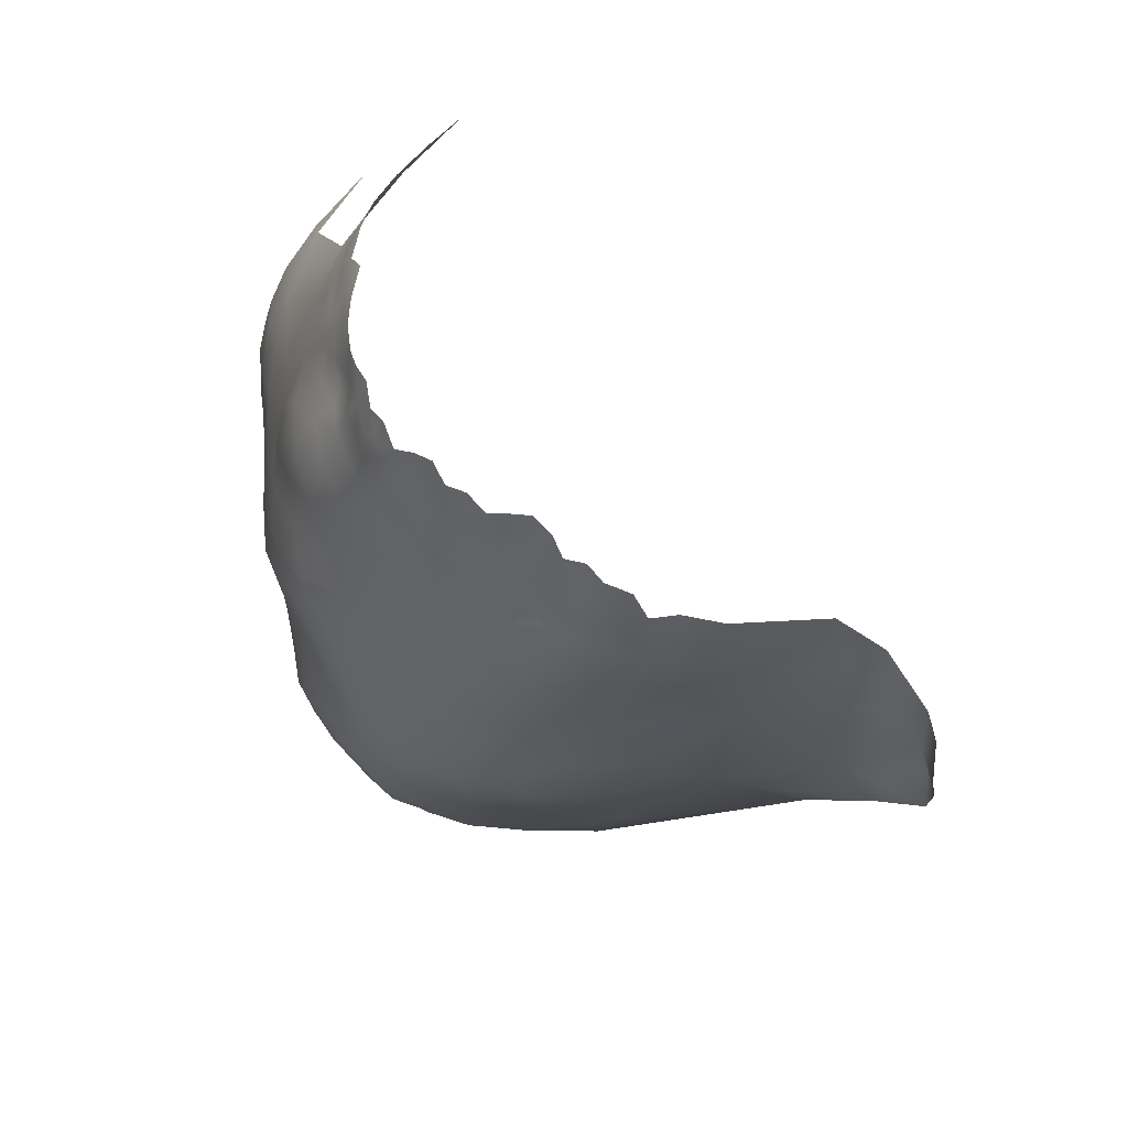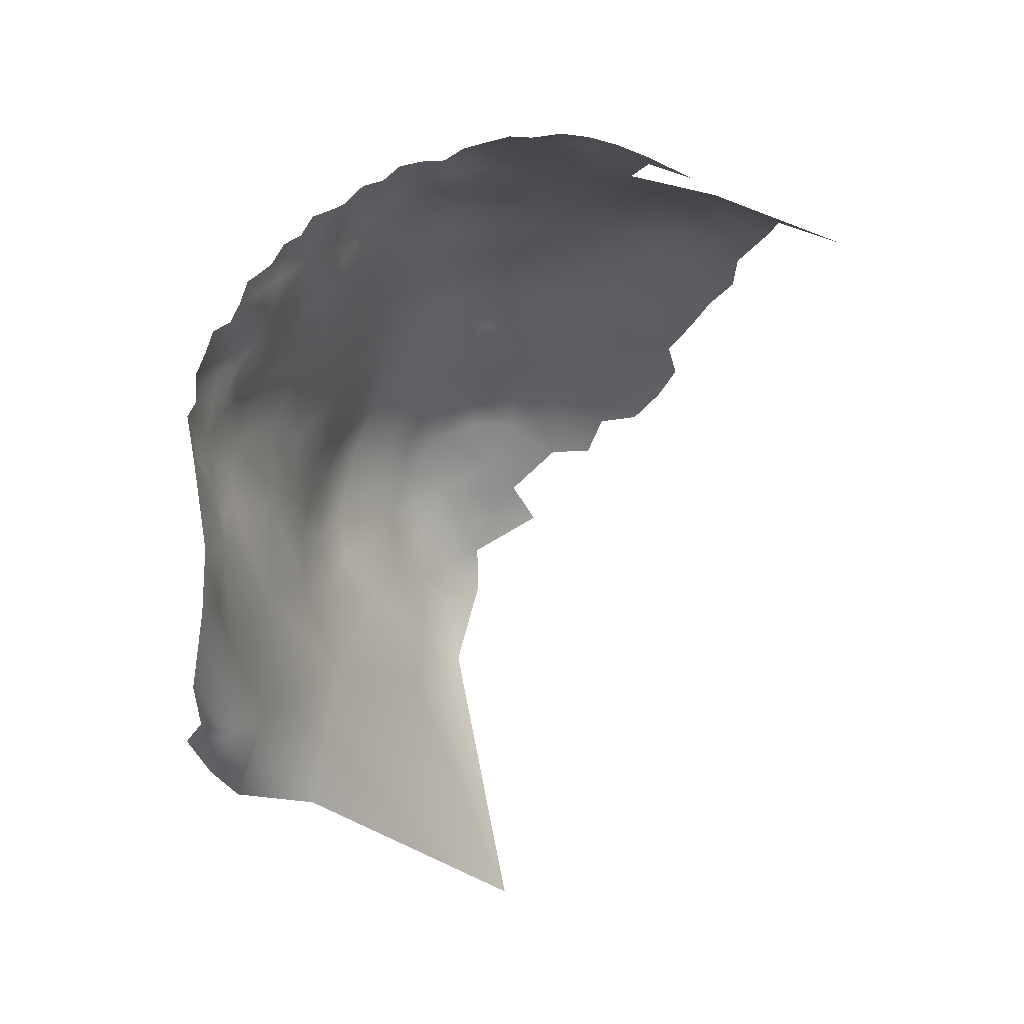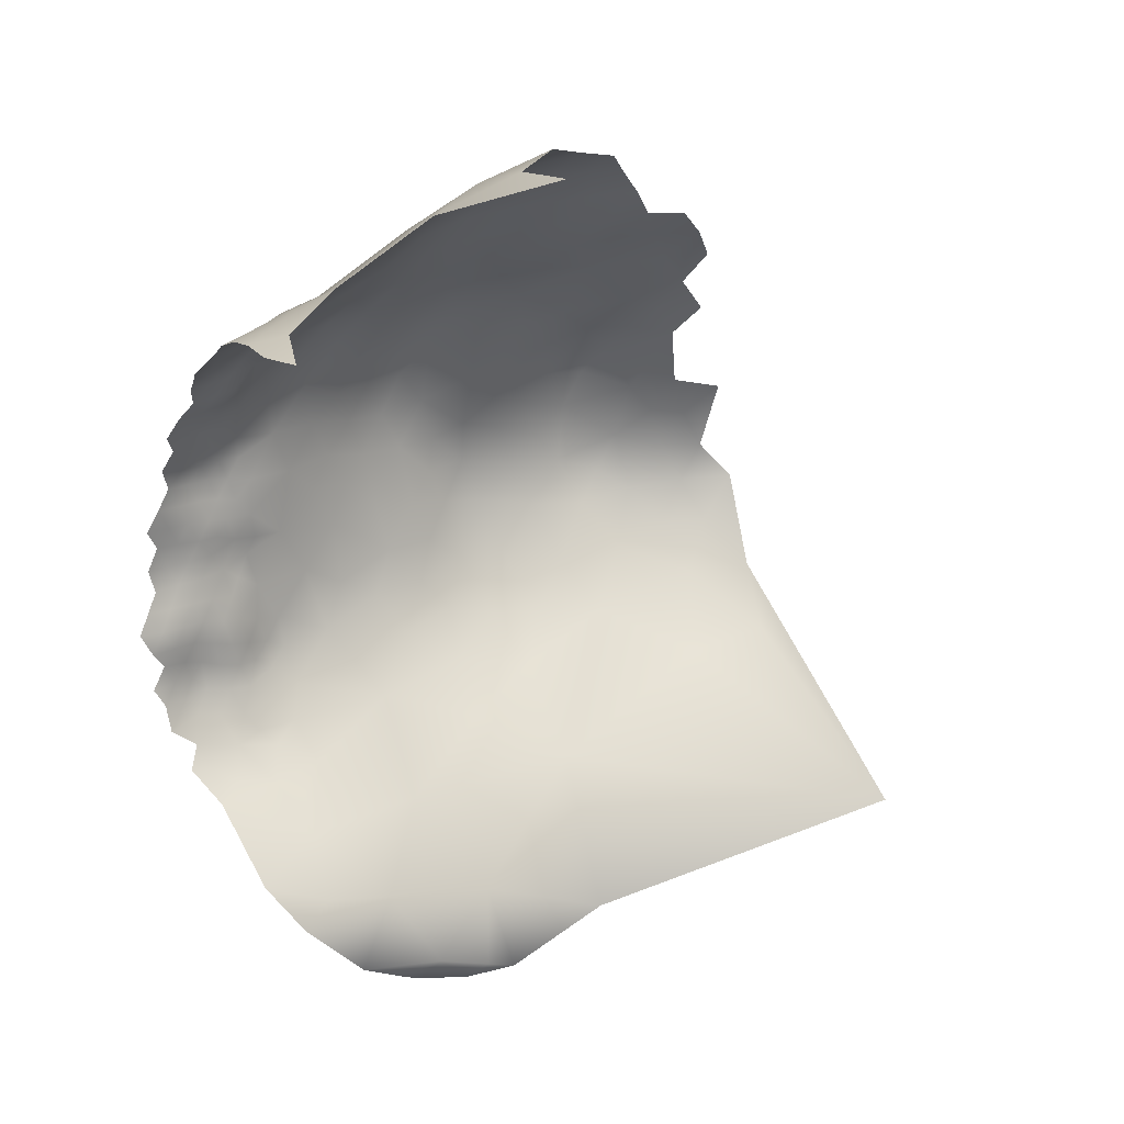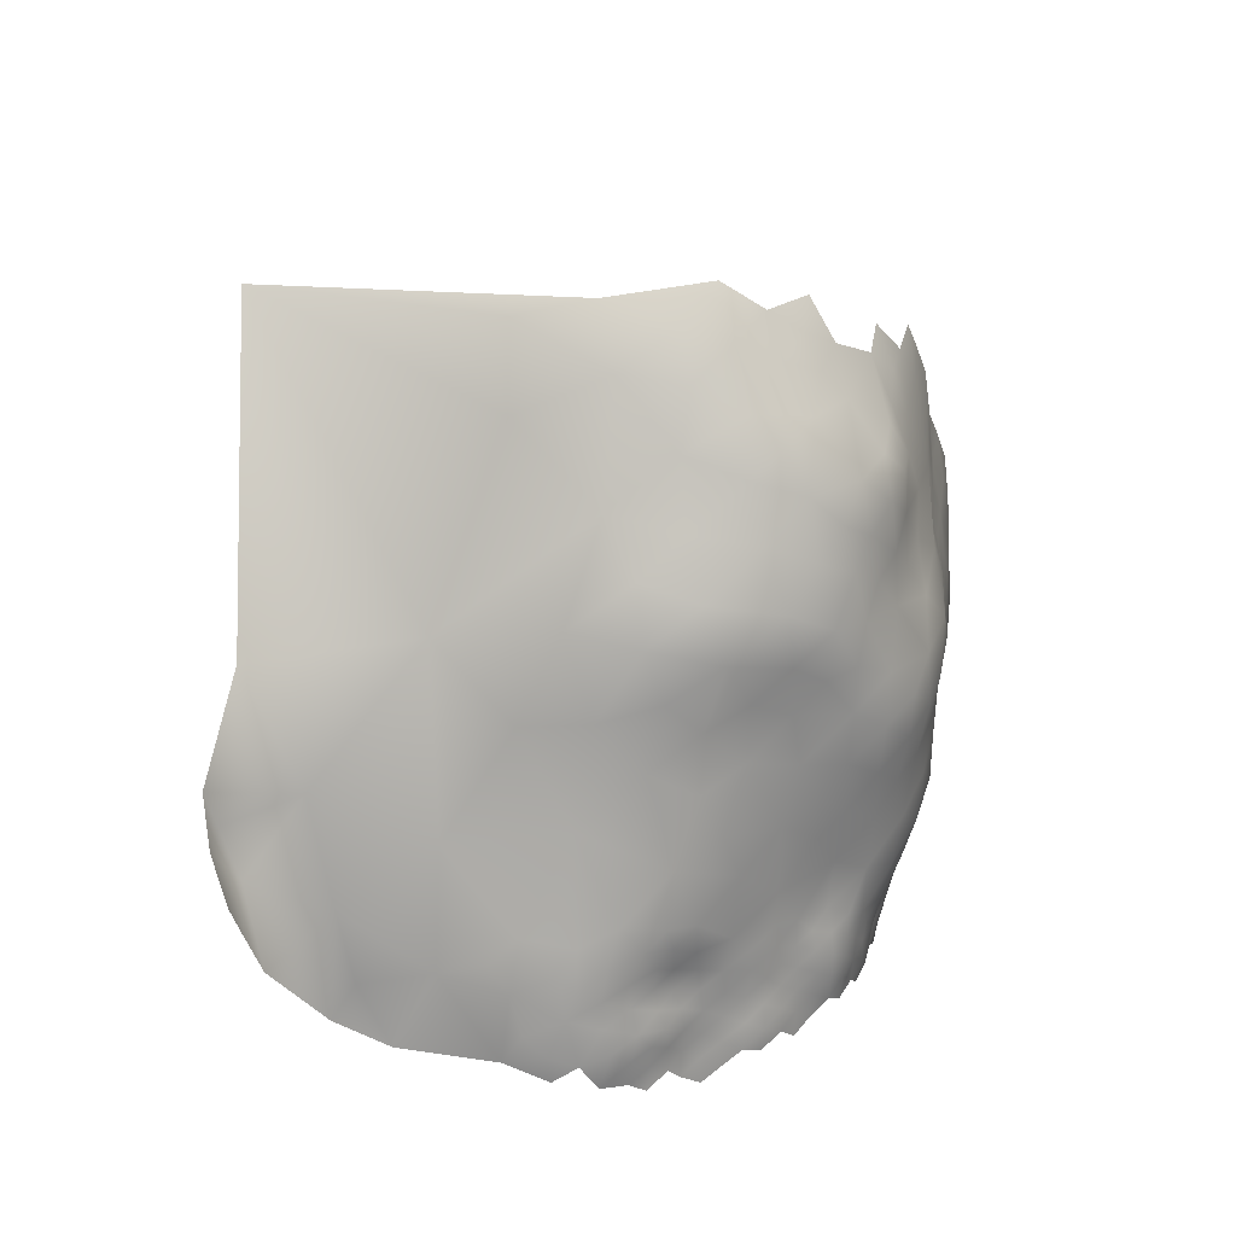
<metadata>
{"format":"obj","ext":"obj","renderer":"f3d","projection":"perspective","resolution":1024,"background":"white","views":[{"elev":-48.1,"azim":109.8,"up":"+Y"},{"elev":-57.4,"azim":85.5,"up":"+Z"},{"elev":-32.8,"azim":137.8,"up":"+Z"},{"elev":-55.0,"azim":-61.3,"up":"+Y"}]}
</metadata>
<code>
v -308.5 430.4 -370.1
v -324.4 409.8 -393
v -339.3 412.9 -382.2
v -343.8 413.2 -379.7
v -343.2 410.8 -384.3
v -339.2 411.2 -386.4
v -335.4 413.5 -384
v -342.4 408.8 -387.8
v -339.1 408.7 -390.1
v -335.5 411.2 -388.3
v -324.4 412 -389.5
v -324.4 414.1 -385.5
v -328.1 412.6 -387.1
v -328 410.2 -390.4
v -320.7 410.9 -391.6
v -320.7 412.8 -387.6
v -320.7 408.5 -395.3
v -316.9 409.8 -393.5
v -316.9 411.7 -389.6
v -328.1 414.8 -383.2
v -331.8 413.2 -385.7
v -331.8 410.7 -389.2
v -328 407.7 -393.5
v -324.2 407 -395.6
v -320.6 414.8 -383.4
v -324.3 416.4 -381.4
v -327.7 405.4 -397
v -324.1 404.4 -399.4
v -331.8 415.3 -381.4
v -324.3 418.9 -377.4
v -320.6 417.5 -380
v -328.2 417.3 -378
v -331.6 407.6 -392
v -331.1 405.5 -394.8
v -342.9 407.1 -392.3
v -347.1 407.1 -394
v -317 416.1 -381.6
v -320.5 420.4 -376.9
v -320.5 423 -373.8
v -323.7 421.4 -374.9
v -316.9 419.2 -378.4
v -317 422.1 -375.6
v -324.1 423.7 -372.1
v -327.5 421.4 -373.7
v -316.9 424.5 -371.9
v -317 426.9 -368.5
v -320.6 425.2 -370.1
v -313.4 423.9 -374.4
v -313.5 426.1 -370.7
v -313.3 421.3 -377.6
v -309.7 423.3 -376.6
v -309.8 425.7 -373.1
v -317.2 429.8 -365.7
v -320.6 427.8 -367.1
v -313.9 428.9 -367.8
v -314 432.3 -365.5
v -313.4 418.2 -380.4
v -309.8 420.2 -379.7
v -306.3 428.7 -372.6
v -324 425.9 -369
v -328.2 424.7 -369.7
v -331.1 422.2 -372
v -331.5 419.4 -374.2
v -297.3 450.7 -369.5
v -299.4 446.7 -368.3
v -300.4 451 -366.6
v -302.6 447.4 -365.8
v -302.1 443.4 -367.9
v -303 451 -364.1
v -305.8 448.3 -363.1
v -306 453.2 -360.8
v -309.7 449.9 -359.1
v -302.6 455.4 -363.7
v -308.7 445.7 -362.9
v -305.8 444.5 -365.2
v -302.8 459.9 -362.7
v -299.8 459.5 -365.9
v -301 463.6 -364
v -305.9 459.9 -359.5
v -303.6 463.4 -361.4
v -297.6 463.4 -367.4
v -299.5 468 -366
v -302.4 467.7 -362.3
v -298.3 455 -367.9
v -301.3 472.4 -365
v -308.8 442 -364.3
v -305.8 440.5 -366.4
v -302.2 439.2 -369.1
v -339.1 406.3 -394.1
v -335.3 408 -391.3
v -320.8 430.4 -363.7
v -324.7 429 -365.7
v -317.6 433.6 -362.5
v -313.6 435.6 -363.7
v -330.2 401.9 -404.6
v -310.6 428.2 -370
v -310.4 431.6 -367.8
v -316.9 413.3 -385.8
v -338.8 404.3 -399.1
v -343.1 405.4 -397.3
v -343.7 403.8 -403
v -334.6 403.1 -400
v -334.8 405 -395.1
v -347 405 -399.3
v -327.6 403.3 -400.8
v -331.2 403.8 -398.5
v -313.7 415.4 -383.9
v -335.7 402 -405.2
v -335.8 401.1 -410.1
v -331.7 417.1 -378.2
v -336.3 416.5 -377.5
v -346.4 408.7 -387.7
v -347.4 410.4 -383.2
v -352.2 409.1 -388.9
v -352.8 407.6 -396.1
v -296.2 468.2 -369.8
v -294.7 454.9 -371.9
v -310.9 434.7 -365.6
v -295.5 459.1 -369.8
v -292.1 474.1 -378.2
v -292.7 469.1 -374.3
v -296.6 474.2 -372
v -291.6 479.6 -384
v -295.6 480.2 -377.6
v -292.8 487 -389.1
v -302.6 435.3 -370.9
v -306.3 435.8 -367.7
v -305.9 432.4 -370.4
v -293.4 464.2 -372
v -310.3 438.3 -364
v -314.1 439.2 -360.8
v -311 443.1 -361.4
v -335.9 423.2 -369.3
v -350.7 405.7 -401.2
v -351.1 405.8 -408.9
v -358.2 408.7 -403.3
v -356.5 407.5 -409.6
v -344.7 403.1 -410.2
v -341.6 402.9 -415.7
v -339.8 402 -408.6
v -298.2 471.8 -368.9
v -358.1 408.7 -418.1
v -392.4 457.9 -326.9
v -321 462.3 -346.5
v -354.2 418.1 -369.8
v -362.1 494.8 -323.4
v -319.9 471.8 -346
v -321.7 480.4 -342.6
v -327.5 474.8 -339.3
v -327.5 466.5 -341.4
v -327.5 457.9 -342.6
v -321.7 454.4 -346.3
v -334.2 460.4 -338.4
v -334.6 469.2 -336.2
v -340.8 463.1 -333.4
v -340.3 454.5 -335.7
v -333.9 452.5 -340.7
v -340.9 447.3 -338
v -334.1 445.3 -343.8
v -327 449.7 -345.4
v -348.5 449.6 -334.5
v -347.7 458.5 -331.1
v -355.2 455 -331.3
v -347 442.7 -338.3
v -341.2 440.6 -342.3
v -348 436.1 -343.5
v -341 435.3 -348.3
v -334.7 439.9 -347.5
v -320.6 446.9 -350
v -314.8 445.7 -356
v -316 453.6 -351.3
v -319.6 439.6 -355.6
v -326.8 440.9 -350.2
v -325.3 434.1 -358.1
v -312.1 460.8 -354.2
v -308 469.9 -357.1
v -304.9 478.7 -362.6
v -395.4 408.4 -435.1
v -345.4 418.6 -371.3
v -362.5 418.4 -369.4
v -354.8 413.8 -378.1
v -347.3 423.6 -362.8
v -346 428.4 -356.4
v -339.4 427.6 -360.2
v -349 502 -325.9
v -343.1 505.8 -328.3
v -369 497.1 -320.8
v -355.7 498.6 -324.5
v -355.5 490.9 -326.3
v -349 495.2 -326.9
v -361.3 486.7 -324.5
v -368.2 489.9 -321.6
v -363.3 478 -324.8
v -355.3 482.4 -327.2
v -354.9 475 -328.3
v -348.9 486.9 -328.4
v -356.2 465.8 -328.3
v -348.7 469.5 -330
v -349 478.8 -329.7
v -375.8 494.2 -319.5
v -382.5 489.7 -318.3
v -375.2 485.4 -320.8
v -383.1 482.3 -320.2
v -341.8 474.1 -332.1
v -341.9 482.9 -331.2
v -334.8 479 -334.6
v -332.4 429.8 -360.6
v -332.9 435.5 -352.8
v -342.4 499.4 -328.6
v -342.4 491.9 -330.2
v -335.5 487.8 -333.1
v -335.8 496.3 -331.9
v -325.2 509.8 -340.3
v -318.4 509.9 -349.5
v -321.5 488.7 -340.9
v -327.8 482.8 -337.2
v -314.7 484.6 -348.1
v -390.4 480 -321.2
v -390.3 472.1 -322.8
v -384 475.2 -321.6
v -382.4 468.4 -323.3
v -383.6 461 -323.7
v -376.1 462.8 -323.8
v -383.3 453.6 -325.4
v -376.2 473.3 -323
v -384.9 446.6 -329
v -376.9 450.2 -327.4
v -382.5 440.4 -333.6
v -376.4 444.5 -331.7
v -311.4 496.1 -354.1
v -354.8 439.6 -339
v -355.4 432.6 -345.8
v -361.9 434.4 -341.8
v -366.5 438.1 -337.8
v -368.7 443.7 -334.2
v -368.4 449.7 -330.8
v -374.6 439.3 -335.7
v -360.7 447.3 -334.5
v -362.4 454.2 -331.3
v -405.8 452.7 -331.5
v -405.1 459.9 -328.1
v -412.7 456.8 -330.6
v -413 450.7 -336
v -420.3 457.5 -334.8
v -419.5 450.7 -342.5
v -428 454 -351.1
v -419.2 446.2 -353
v -412.8 445 -343.8
v -432 453.2 -364
v -405.9 439.5 -349.2
v -404.9 443.9 -338.2
v -397.7 447.9 -330.6
v -399.7 456.3 -328.1
v -398.9 463.9 -325.4
v -405.8 469 -326.2
v -405 435.1 -362.9
v -395.6 428.3 -362.3
v -394.6 425.8 -375.4
v -387.5 423.1 -365.6
v -398.5 441.5 -335.5
v -328.9 491.8 -335.2
v -329.5 500.5 -335.1
v -323.6 498.1 -339.3
v -335.7 505.6 -331.9
v -421.2 445 -370.1
v -386.6 411.3 -435.5
v -395.1 414.7 -434.7
v -402.7 413.2 -432.2
v -387.7 404.2 -436.3
v -362.1 460.5 -329
v -367.8 465.5 -325.7
v -317.5 521.7 -359.3
v -339.7 431.3 -354.6
v -385.3 421.6 -388.7
v -401.3 429.4 -394.9
v -397.8 437.9 -341.9
v -389.1 433.5 -344
v -390.2 439.2 -335.7
v -381.2 435.6 -338.9
v -347.9 431.3 -350.6
v -370.8 421.4 -364.4
v -370.2 418.3 -374.4
v -378.6 420.9 -366.9
v -381 420.2 -377.6
v -368.2 414.9 -388.1
v -374.9 416.6 -408
v -361.6 422.8 -361.8
v -369.8 424.8 -356.7
v -317.7 499.8 -345.7
v -388.2 426.7 -354.9
v -396.9 432.8 -353.3
v -381.7 407 -438.7
v -377.7 456.2 -324.4
v -370.4 455.9 -327.5
v -370.8 427.9 -348.9
v -379 428.9 -345.3
v -371.1 432.3 -341.3
v -364.3 430.7 -346.3
v -362.9 427.7 -352.8
v -354.6 426.8 -355.8
v -378.7 423.6 -356.3
v -359 406.8 -436.5
v -362 409 -430.2
v -349.6 406.7 -430.9
v -373.2 405.7 -439.4
v -392.6 417 -420.9
v -412.6 426.5 -421.4
v -374.4 411.1 -426.4
v -450.7 466.1 -401
f 49 96 55
f 94 118 130
f 57 58 50
f 118 94 56
f 118 56 97
f 96 1 97
f 53 56 93
f 55 96 97
f 39 43 40
f 93 91 53
f 55 56 53
f 55 97 56
f 46 55 53
f 25 37 31
f 53 54 46
f 39 40 38
f 42 38 41
f 42 39 38
f 131 94 130
f 46 54 47
f 46 47 45
f 30 38 40
f 46 49 55
f 46 45 49
f 57 50 41
f 50 58 51
f 61 43 60
f 48 50 51
f 44 43 61
f 44 40 43
f 42 41 50
f 42 50 48
f 15 11 2
f 52 96 49
f 86 87 75
f 127 128 126
f 70 74 75
f 70 75 67
f 91 54 53
f 25 31 26
f 52 48 51
f 31 41 38
f 47 60 43
f 34 23 33
f 19 98 16
f 2 24 17
f 23 24 2
f 23 27 24
f 15 2 17
f 45 39 42
f 20 13 12
f 49 48 52
f 105 28 27
f 105 27 106
f 69 70 67
f 29 7 21
f 48 45 42
f 48 49 45
f 19 15 18
f 68 65 67
f 78 80 76
f 128 1 59
f 78 77 81
f 47 39 45
f 47 43 39
f 18 15 17
f 8 9 6
f 37 41 31
f 93 56 94
f 15 16 11
f 15 19 16
f 76 77 78
f 12 11 16
f 34 106 27
f 34 27 23
f 57 41 37
f 66 69 67
f 44 62 63
f 26 20 12
f 26 12 25
f 74 132 86
f 74 86 75
f 9 90 10
f 9 10 6
f 14 33 23
f 14 22 33
f 61 62 44
f 57 37 107
f 66 67 65
f 13 11 12
f 13 14 11
f 64 66 65
f 4 113 5
f 69 71 70
f 60 54 92
f 60 47 54
f 64 84 66
f 6 5 8
f 72 70 71
f 30 31 38
f 30 26 31
f 112 8 5
f 112 5 113
f 25 12 16
f 68 67 75
f 28 24 27
f 73 71 69
f 14 23 2
f 14 2 11
f 100 104 101
f 20 29 21
f 20 21 13
f 99 100 101
f 89 103 90
f 89 90 9
f 13 21 22
f 13 22 14
f 72 74 70
f 21 7 10
f 21 10 22
f 87 68 75
f 87 88 68
f 22 10 90
f 22 90 33
f 132 130 86
f 132 131 130
f 35 89 9
f 25 16 98
f 7 3 6
f 7 6 10
f 80 79 76
f 91 92 54
f 83 80 78
f 82 83 78
f 82 78 81
f 3 4 5
f 3 5 6
f 103 106 34
f 103 102 106
f 116 82 81
f 103 34 33
f 103 33 90
f 127 126 88
f 127 88 87
f 109 108 140
f 100 89 35
f 32 63 110
f 32 26 30
f 96 59 1
f 96 52 59
f 89 100 99
f 98 107 37
f 98 37 25
f 117 119 84
f 36 100 35
f 85 83 82
f 66 73 69
f 64 117 84
f 77 76 73
f 29 110 111
f 8 35 9
f 119 77 84
f 119 81 77
f 141 85 82
f 141 82 116
f 115 36 114
f 128 97 1
f 29 32 110
f 32 20 26
f 32 29 20
f 44 30 40
f 139 109 140
f 87 86 130
f 121 116 129
f 103 89 99
f 103 99 102
f 84 73 66
f 84 77 73
f 32 30 44
f 32 44 63
f 122 121 120
f 111 110 63
f 127 97 128
f 127 118 97
f 133 63 62
f 127 87 130
f 127 130 118
f 115 134 104
f 138 139 140
f 61 60 92
f 73 76 79
f 36 112 114
f 122 120 124
f 95 105 106
f 222 224 293
f 36 115 104
f 36 104 100
f 7 29 111
f 7 111 3
f 72 132 74
f 95 102 108
f 95 106 102
f 133 62 61
f 129 116 81
f 129 81 119
f 199 194 195
f 227 293 224
f 79 71 73
f 108 102 99
f 170 132 72
f 227 224 226
f 93 94 131
f 190 185 188
f 112 35 8
f 112 36 35
f 221 225 220
f 189 190 188
f 292 266 269
f 199 196 194
f 234 235 237
f 294 293 227
f 229 227 226
f 229 226 228
f 209 185 190
f 136 134 115
f 122 141 116
f 122 116 121
f 242 240 241
f 223 222 293
f 161 162 163
f 161 164 158
f 211 212 210
f 236 238 239
f 236 235 238
f 202 201 203
f 189 188 146
f 210 209 190
f 221 220 219
f 186 185 209
f 165 158 164
f 209 210 212
f 166 231 232
f 207 273 184
f 243 240 242
f 166 280 167
f 253 143 254
f 253 254 241
f 157 151 153
f 194 193 195
f 184 273 183
f 184 183 182
f 194 191 193
f 253 241 240
f 134 101 104
f 218 220 203
f 218 219 220
f 192 187 200
f 192 200 202
f 212 211 261
f 156 161 158
f 165 166 167
f 190 189 196
f 264 212 262
f 147 150 144
f 217 215 148
f 157 159 160
f 169 152 160
f 169 171 152
f 210 190 196
f 160 152 151
f 160 151 157
f 108 101 140
f 108 99 101
f 170 131 132
f 170 172 131
f 199 204 205
f 201 202 200
f 123 124 120
f 173 168 208
f 211 205 206
f 208 207 174
f 208 273 207
f 171 169 170
f 192 146 187
f 295 299 298
f 295 288 299
f 147 149 150
f 111 4 3
f 232 280 166
f 295 297 296
f 298 297 295
f 196 199 205
f 156 157 153
f 156 153 155
f 194 196 189
f 194 189 191
f 169 173 172
f 169 172 170
f 233 232 231
f 154 155 153
f 288 281 287
f 204 206 205
f 255 241 254
f 199 195 198
f 199 198 204
f 276 260 251
f 278 279 228
f 278 277 279
f 209 264 186
f 209 212 264
f 165 167 168
f 165 168 159
f 135 136 137
f 135 134 136
f 195 197 198
f 252 253 240
f 173 174 172
f 173 208 174
f 191 189 146
f 191 146 192
f 180 287 281
f 223 221 222
f 216 148 215
f 262 212 261
f 176 80 83
f 228 279 237
f 228 237 229
f 148 149 147
f 148 216 149
f 235 229 237
f 144 150 151
f 144 151 152
f 280 183 273
f 280 273 167
f 114 112 113
f 158 165 159
f 163 239 238
f 223 225 221
f 287 300 299
f 287 299 288
f 157 158 159
f 157 156 158
f 178 269 266
f 178 266 267
f 133 111 63
f 166 164 231
f 166 165 164
f 208 168 167
f 208 167 273
f 153 151 150
f 153 150 154
f 276 277 278
f 278 260 276
f 263 262 261
f 267 268 178
f 122 85 141
f 236 294 227
f 206 149 216
f 210 205 211
f 210 196 205
f 156 155 162
f 156 162 161
f 243 242 244
f 243 244 245
f 154 150 149
f 138 140 101
f 176 175 79
f 176 79 80
f 297 233 234
f 297 298 233
f 294 236 239
f 174 91 93
f 282 180 281
f 181 113 4
f 176 83 85
f 223 293 294
f 173 169 160
f 290 257 259
f 182 183 300
f 248 243 245
f 172 93 131
f 172 174 93
f 174 92 91
f 177 176 85
f 297 234 237
f 215 261 216
f 215 263 261
f 271 225 223
f 290 291 257
f 298 232 233
f 154 206 204
f 154 149 206
f 211 216 261
f 211 206 216
f 271 223 294
f 243 248 251
f 207 92 174
f 279 297 237
f 279 296 297
f 256 257 291
f 300 183 280
f 236 229 235
f 236 227 229
f 135 138 101
f 135 101 134
f 163 270 239
f 142 135 137
f 173 159 168
f 173 160 159
f 171 170 72
f 294 239 270
f 294 270 271
f 285 282 284
f 250 256 291
f 224 222 143
f 250 251 248
f 250 276 251
f 251 260 252
f 247 248 245
f 251 240 243
f 251 252 240
f 171 144 152
f 252 143 253
f 198 197 162
f 198 162 155
f 175 144 171
f 163 162 197
f 163 197 270
f 278 228 226
f 213 262 263
f 301 288 295
f 203 220 225
f 246 247 245
f 277 296 279
f 204 198 155
f 204 155 154
f 282 281 283
f 234 238 235
f 301 281 288
f 301 283 281
f 175 71 79
f 207 61 92
f 301 295 296
f 207 184 133
f 207 133 61
f 259 283 301
f 259 301 290
f 289 214 213
f 289 213 263
f 179 111 133
f 181 114 113
f 232 298 299
f 175 171 72
f 175 72 71
f 179 4 111
f 271 270 197
f 258 259 257
f 284 282 283
f 125 124 123
f 135 139 138
f 181 179 145
f 181 4 179
f 182 133 184
f 182 179 133
f 222 221 219
f 161 231 164
f 234 233 231
f 234 231 238
f 161 163 238
f 161 238 231
f 192 193 191
f 202 203 225
f 180 181 145
f 291 276 250
f 291 277 276
f 177 85 122
f 193 197 195
f 145 179 182
f 219 254 143
f 219 143 222
f 271 197 193
f 305 266 292
f 242 241 255
f 278 252 260
f 145 287 180
f 217 148 147
f 300 232 299
f 300 280 232
f 213 264 262
f 252 278 226
f 290 277 291
f 193 225 271
f 230 214 289
f 289 263 215
f 304 303 302
f 304 142 303
f 290 301 296
f 290 296 277
f 284 283 259
f 289 217 230
f 289 215 217
f 202 193 192
f 202 225 193
f 175 147 144
f 287 182 300
f 287 145 182
f 250 248 247
f 247 246 249
f 142 137 136
f 265 247 249
f 274 285 284
f 177 122 124
f 176 147 175
f 246 245 244
f 282 181 180
f 258 284 259
f 258 274 284
f 285 181 282
f 142 139 135
f 258 257 256
f 308 303 142
f 308 142 286
f 306 268 267
f 286 142 136
f 304 139 142
f 230 217 177
f 247 265 256
f 247 256 250
f 306 267 266
f 285 114 181
f 275 274 258
f 307 268 306
f 286 306 308
f 285 115 114
f 285 136 115
f 286 136 285
f 272 214 230
f 286 285 274
f 275 307 306
f 275 286 274
f 275 306 286
f 275 258 256
f 275 256 265
f 309 265 249
f 309 249 246
f 309 275 265
f 309 307 275
f 217 176 177
f 217 147 176
f 143 226 224
f 252 226 143
f 308 302 303
f 266 308 306
f 305 308 266
f 305 302 308

</code>
